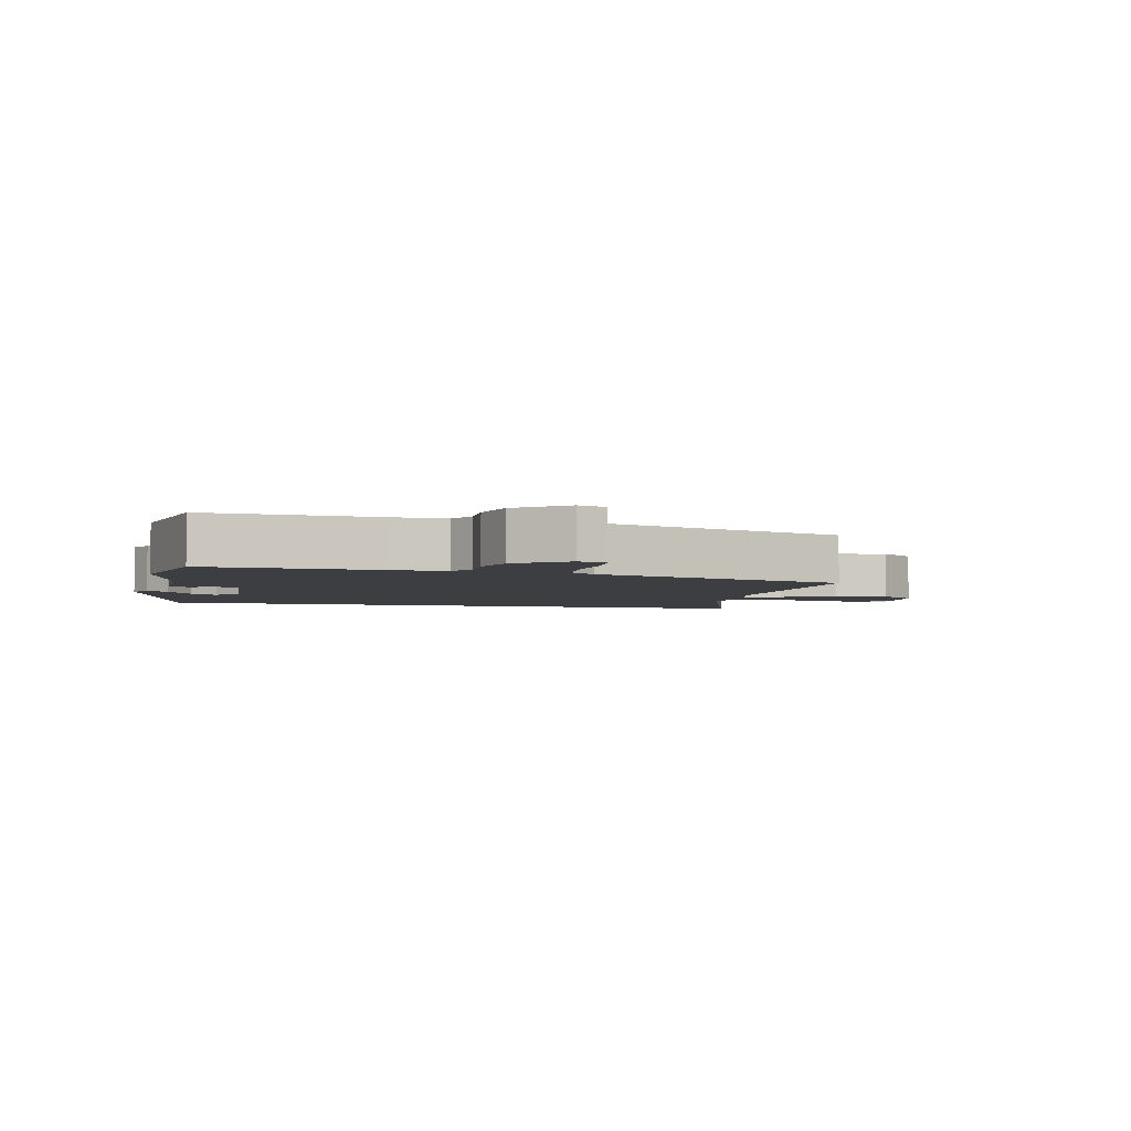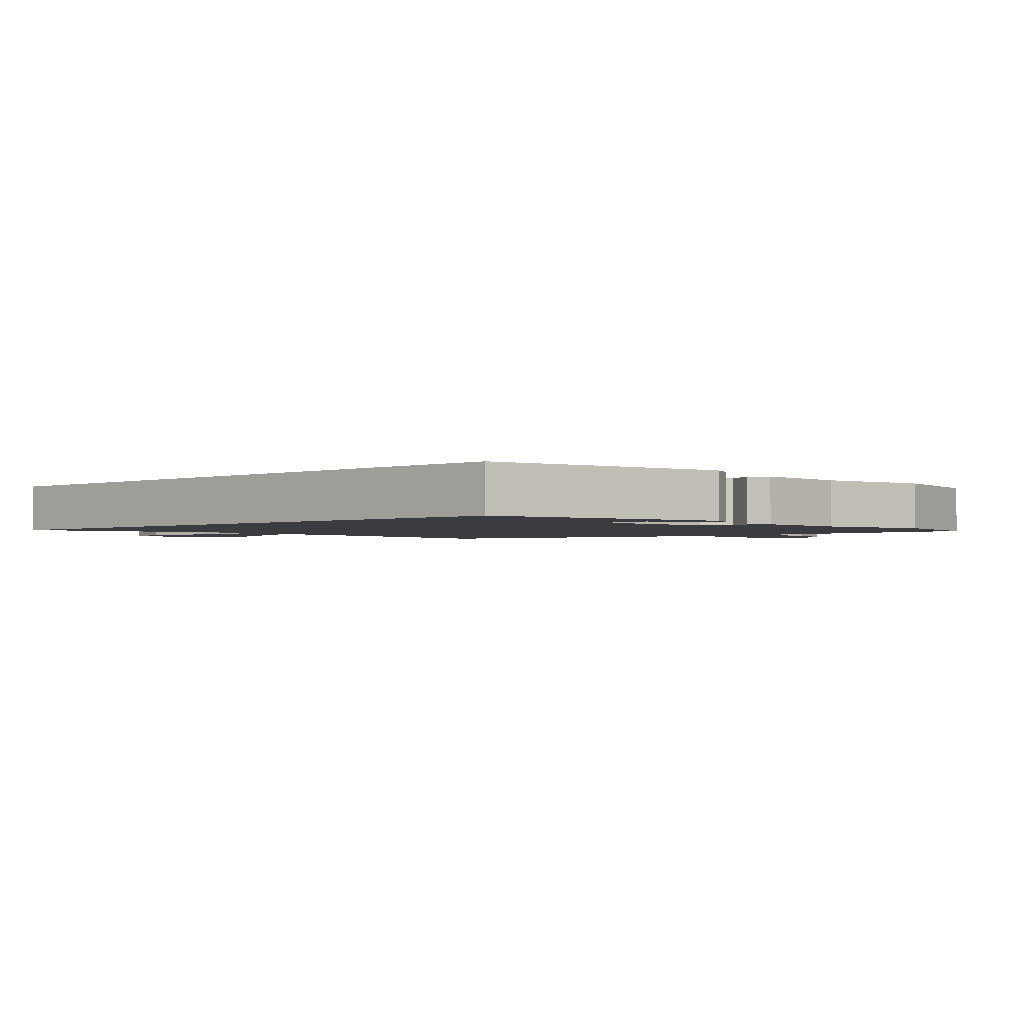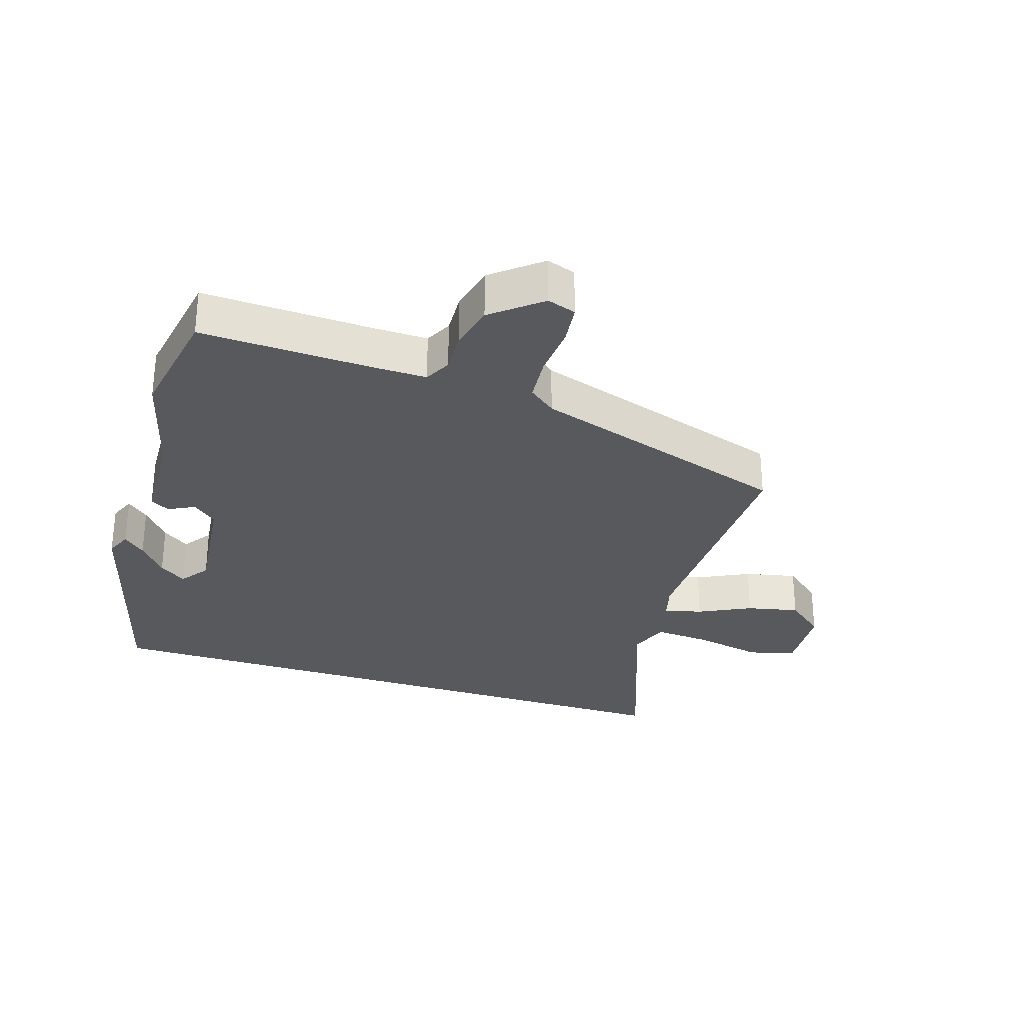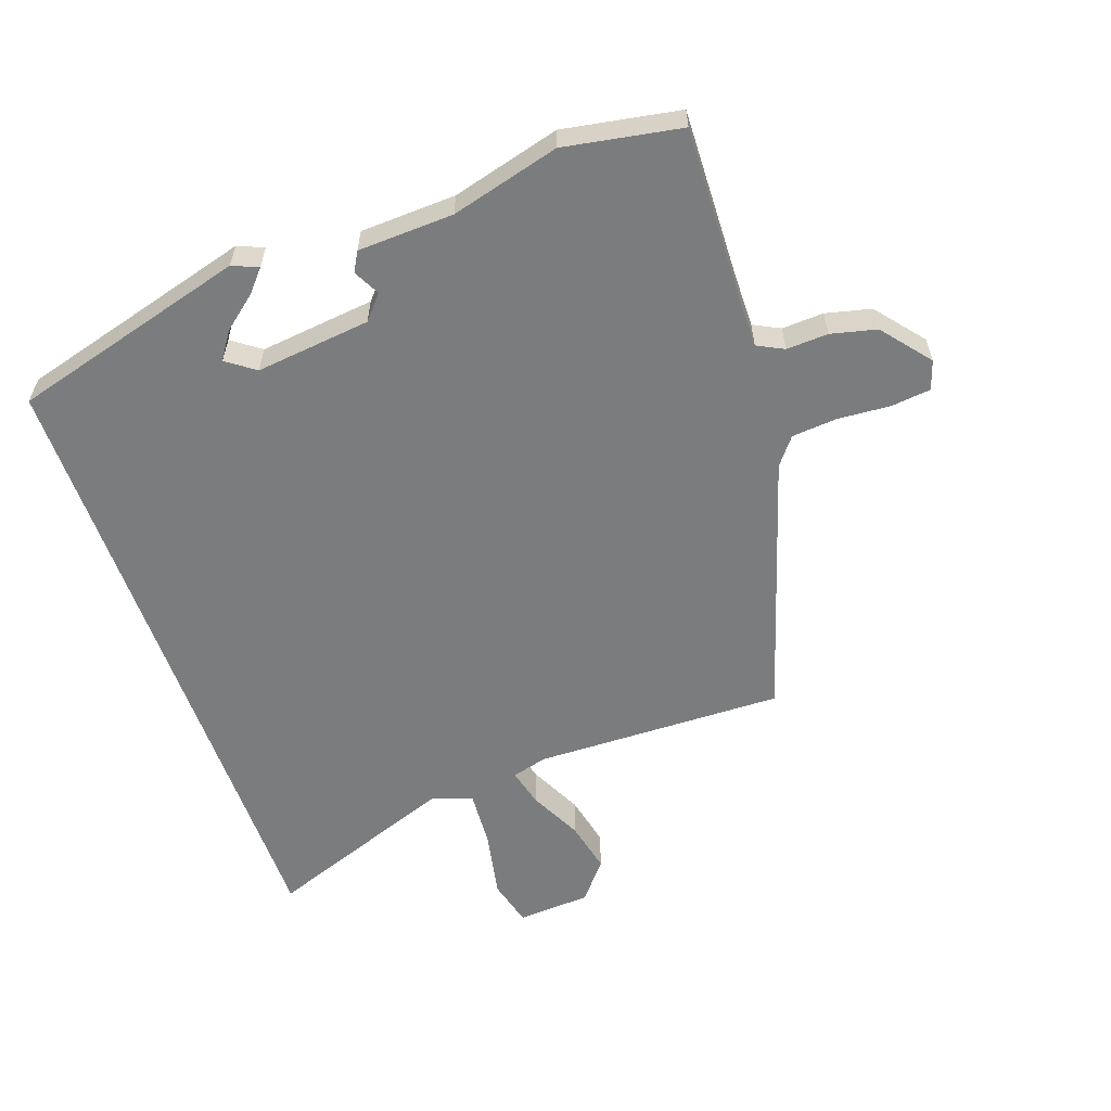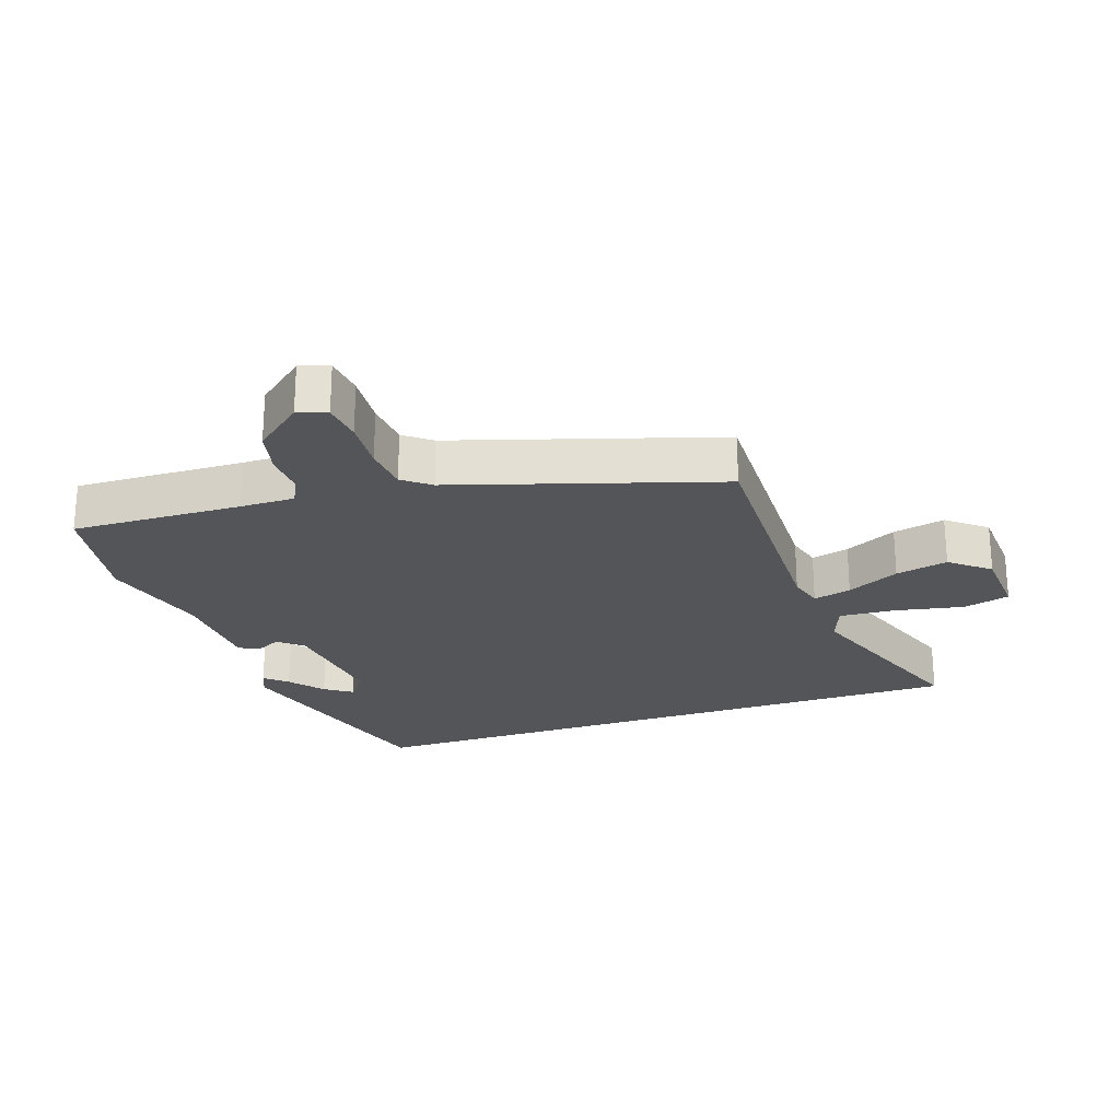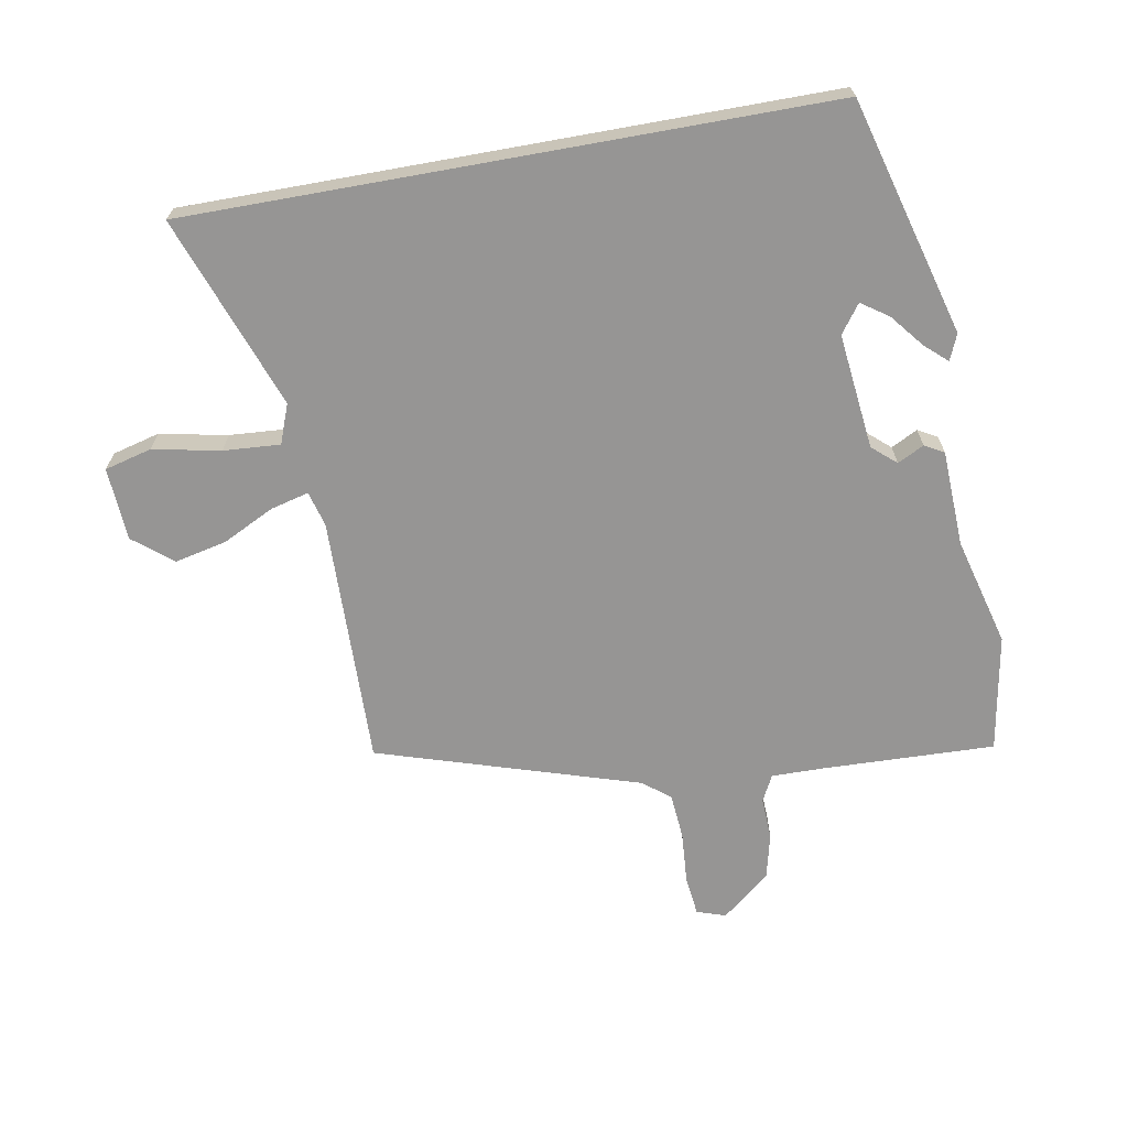
<metadata>
{"format":"obj","ext":"obj","renderer":"f3d","projection":"perspective","resolution":1024,"background":"white","views":[{"elev":-3.5,"azim":-104.5,"up":"+Y"},{"elev":-2.1,"azim":132.1,"up":"+Y"},{"elev":-30.1,"azim":-107.8,"up":"+Y"},{"elev":-58.7,"azim":-160.6,"up":"+Y"},{"elev":-24.0,"azim":-71.1,"up":"+Y"},{"elev":-67.6,"azim":100.2,"up":"+Y"}]}
</metadata>
<code>
v -0.385 0.07 0.466
v 0.003 0.07 0.457
v 0.058 0.07 0.472
v 0.043 0.07 0.531
v 0.003 0.07 0.612
v -0.015 0.07 0.693
v 0.034 0.07 0.753
v 0.148 0.07 0.76
v 0.167 0.07 0.687
v 0.146 0.07 0.582
v 0.14 0.07 0.494
v 0.201 0.07 0.471
v 0.5 0.07 0.58
v 0.5 0.07 -0.411
v 0.133 0.07 -0.512
v 0.093 0.07 -0.495
v 0.123 0.07 -0.461
v 0.175 0.07 -0.419
v 0.204 0.07 -0.377
v 0.16 0.07 -0.345
v -0.019 0.07 -0.365
v -0.051 0.07 -0.402
v -0.03 0.07 -0.443
v -0.047 0.07 -0.473
v -0.196 0.07 -0.479
v -0.365 0.07 -0.524
v -0.546 0.07 -0.492
v -0.537 0.07 -0.228
v -0.536 0.07 -0.143
v -0.577 0.07 -0.122
v -0.642 0.07 -0.125
v -0.713 0.07 -0.108
v -0.774 0.07 -0.033
v -0.759 0.07 0.012
v -0.697 0.07 0.019
v -0.616 0.07 0.013
v -0.545 0.07 0.019
v -0.512 0.07 0.061
v -0.385 0 0.466
v 0.003 0 0.457
v 0.058 0 0.472
v 0.043 0 0.531
v 0.003 0 0.612
v -0.015 0 0.693
v 0.034 0 0.753
v 0.148 0 0.76
v 0.167 0 0.687
v 0.146 0 0.582
v 0.14 0 0.494
v 0.201 0 0.471
v 0.5 0 0.58
v 0.5 0 -0.411
v 0.133 0 -0.512
v 0.093 0 -0.495
v 0.123 0 -0.461
v 0.175 0 -0.419
v 0.204 0 -0.377
v 0.16 0 -0.345
v -0.019 0 -0.365
v -0.051 0 -0.402
v -0.03 0 -0.443
v -0.047 0 -0.473
v -0.196 0 -0.479
v -0.365 0 -0.524
v -0.546 0 -0.492
v -0.537 0 -0.228
v -0.536 0 -0.143
v -0.577 0 -0.122
v -0.642 0 -0.125
v -0.713 0 -0.108
v -0.774 0 -0.033
v -0.759 0 0.012
v -0.697 0 0.019
v -0.616 0 0.013
v -0.545 0 0.019
v -0.512 0 0.061
f 33 34 35 36
f 33 36 37
f 30 31 32 33
f 30 33 37
f 29 30 37 38
f 25 26 27 28
f 22 23 24 25
f 21 22 25 28
f 20 21 28 29
f 15 16 17 18
f 15 18 19
f 14 15 19
f 12 13 14 19
f 11 12 19 20
f 7 8 9 10
f 7 10 11
f 4 5 6 7
f 3 4 7 11
f 2 3 11 20
f 20 29 38
f 1 2 20 38
f 74 73 72 71
f 75 74 71
f 71 70 69 68
f 75 71 68
f 76 75 68 67
f 66 65 64 63
f 63 62 61 60
f 66 63 60 59
f 67 66 59 58
f 56 55 54 53
f 57 56 53
f 57 53 52
f 57 52 51 50
f 58 57 50 49
f 48 47 46 45
f 49 48 45
f 45 44 43 42
f 49 45 42 41
f 58 49 41 40
f 76 67 58
f 76 58 40 39
f 1 39 40 2
f 2 40 41 3
f 3 41 42 4
f 4 42 43 5
f 5 43 44 6
f 6 44 45 7
f 7 45 46 8
f 8 46 47 9
f 9 47 48 10
f 10 48 49 11
f 11 49 50 12
f 12 50 51 13
f 13 51 52 14
f 14 52 53 15
f 15 53 54 16
f 16 54 55 17
f 17 55 56 18
f 18 56 57 19
f 19 57 58 20
f 20 58 59 21
f 21 59 60 22
f 22 60 61 23
f 23 61 62 24
f 24 62 63 25
f 25 63 64 26
f 26 64 65 27
f 27 65 66 28
f 28 66 67 29
f 29 67 68 30
f 30 68 69 31
f 31 69 70 32
f 32 70 71 33
f 33 71 72 34
f 34 72 73 35
f 35 73 74 36
f 36 74 75 37
f 37 75 76 38
f 38 76 39 1

</code>
